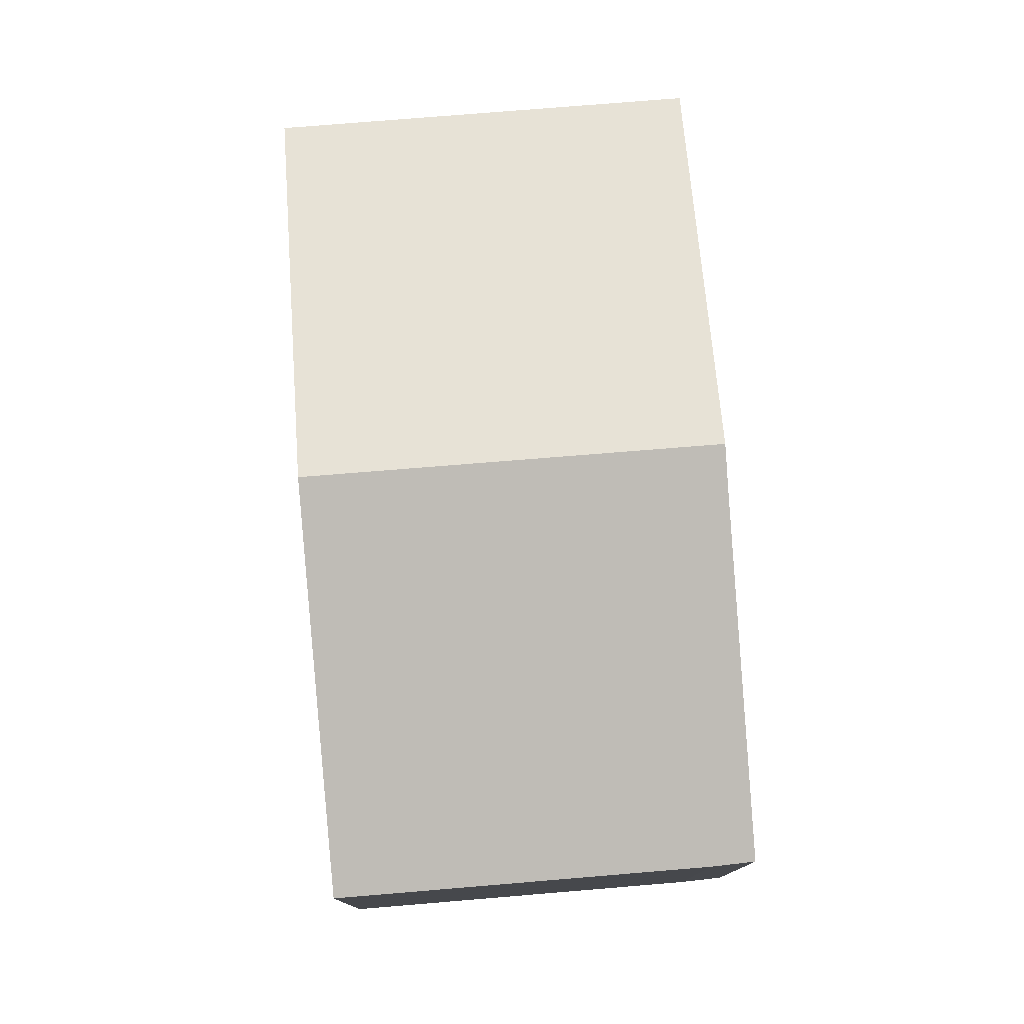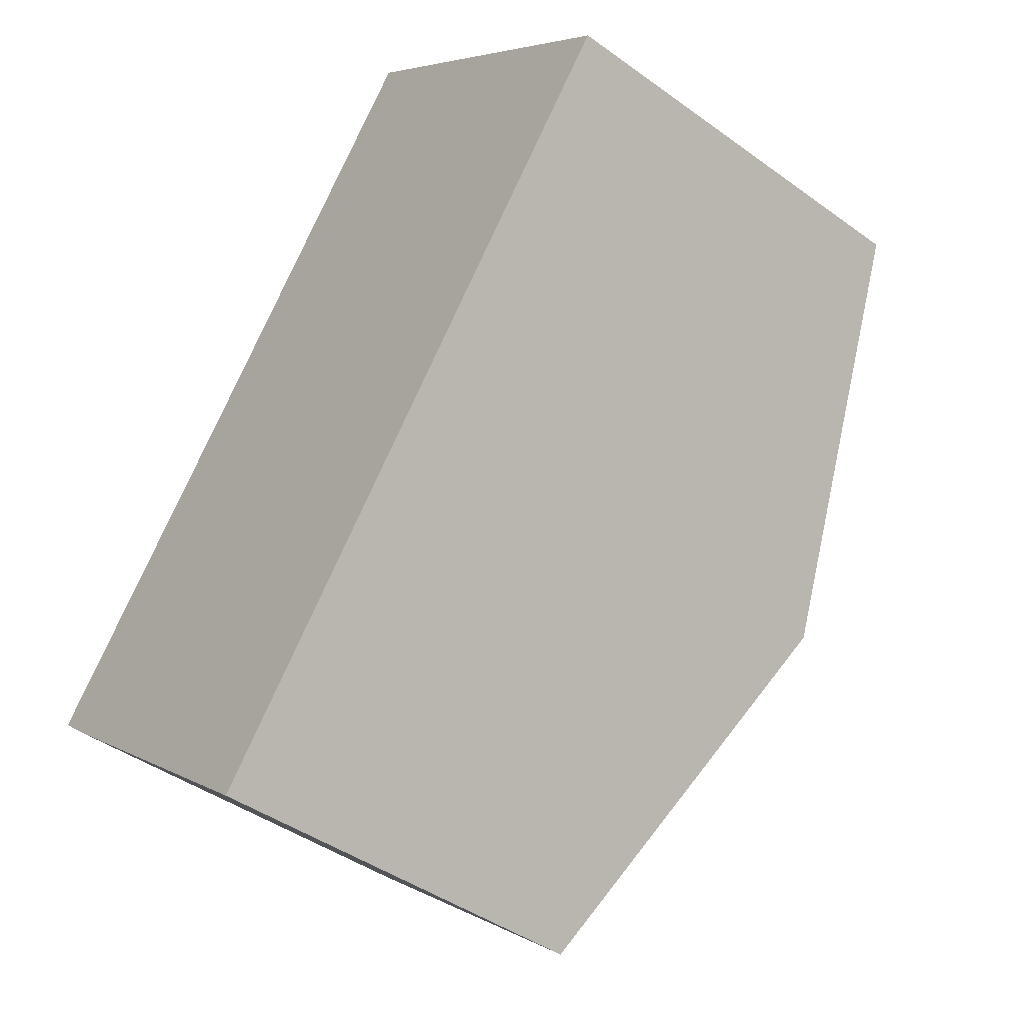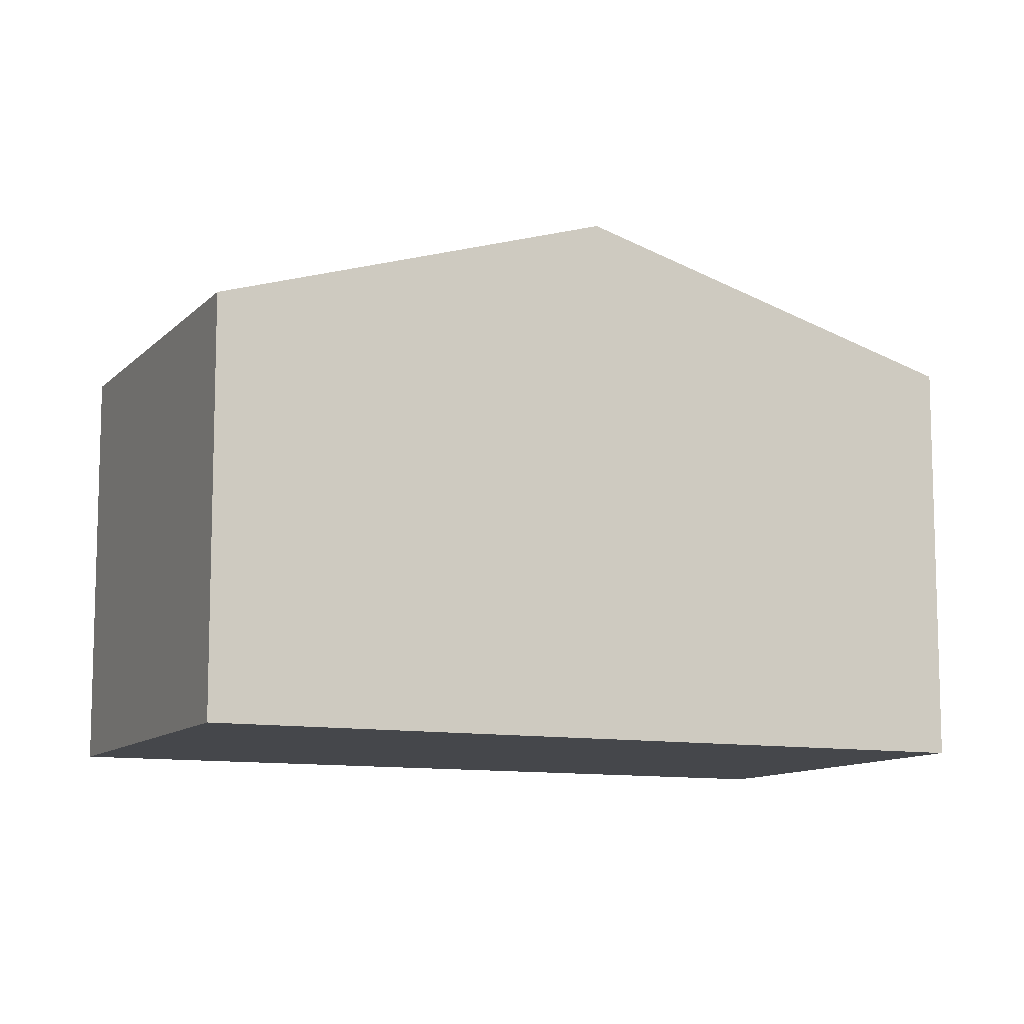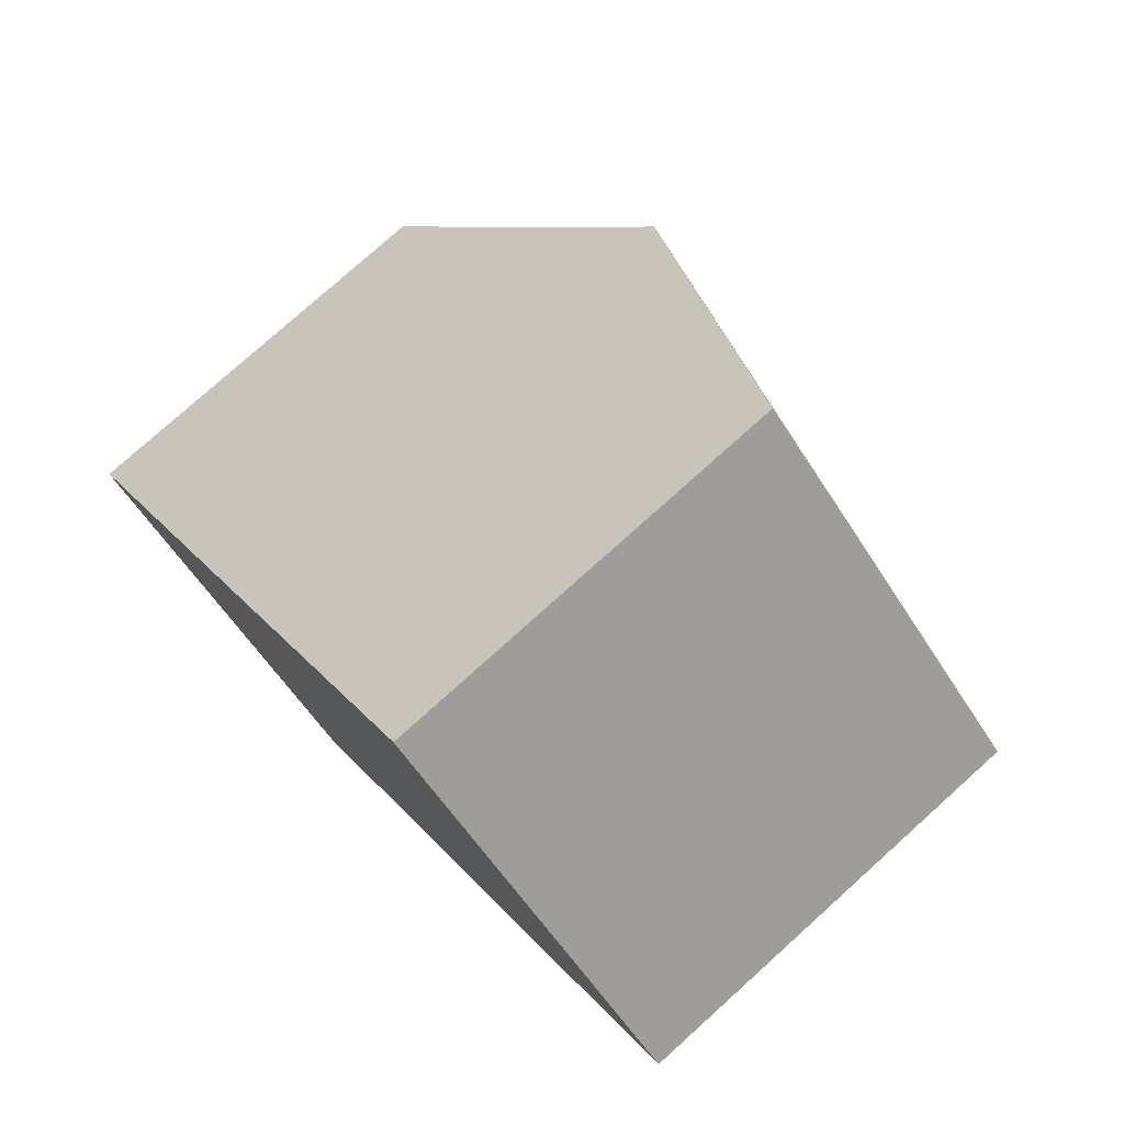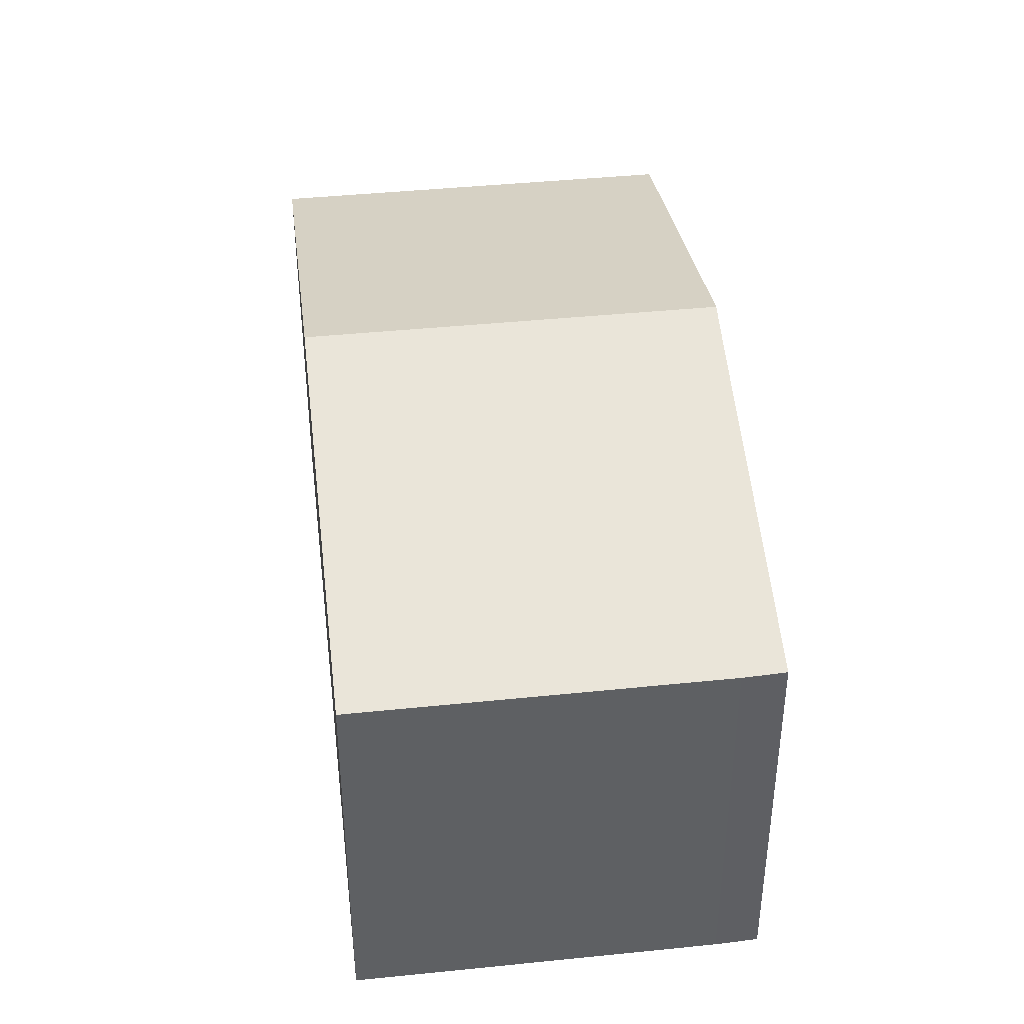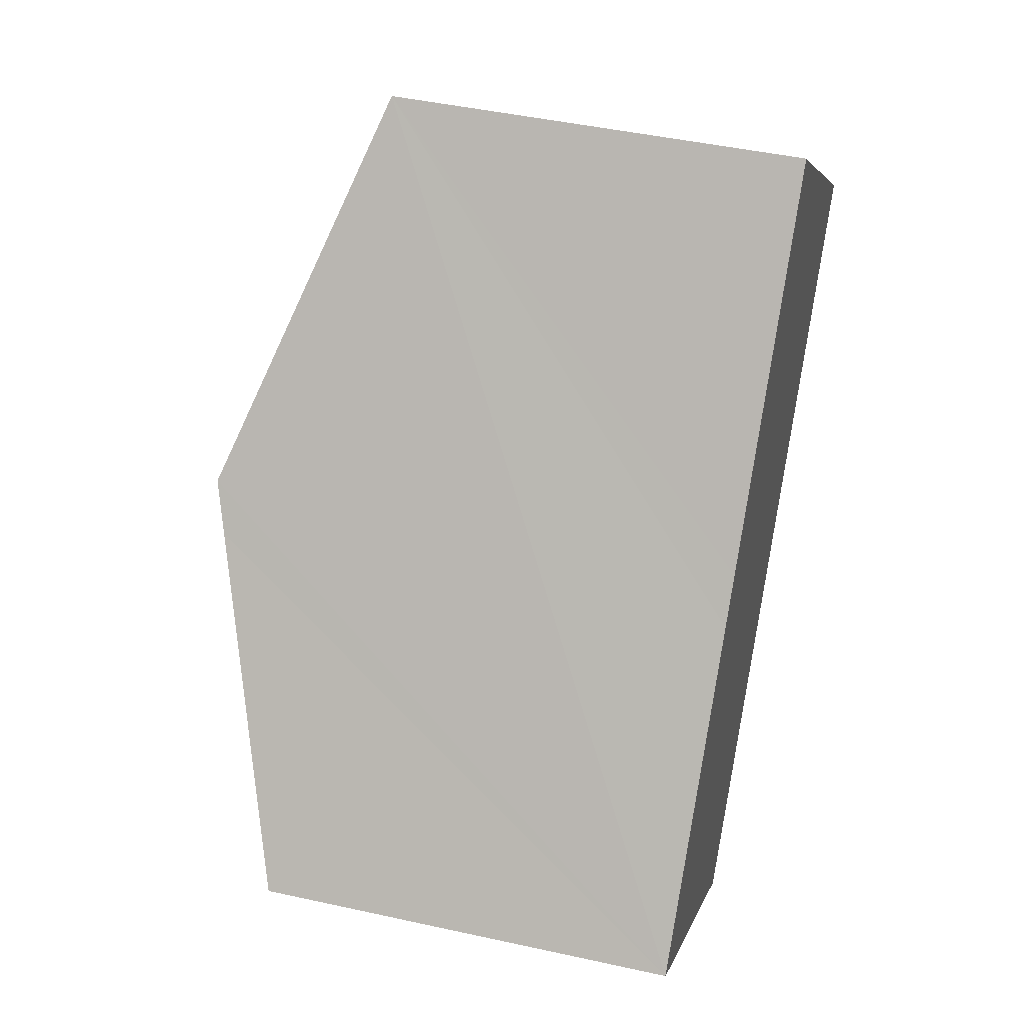
<metadata>
{"format":"obj","ext":"obj","renderer":"f3d","projection":"perspective","resolution":1024,"background":"white","views":[{"elev":79.0,"azim":-145.1,"up":"+Y"},{"elev":-42.7,"azim":49.2,"up":"+Z"},{"elev":-10.6,"azim":104.9,"up":"+Y"},{"elev":77.3,"azim":48.0,"up":"+Z"},{"elev":43.2,"azim":-147.3,"up":"+Y"},{"elev":44.6,"azim":-75.5,"up":"+Z"}]}
</metadata>
<code>
v  13.95 6.83 5.906
v  4.278 8.799 5.152
v  8.545 6.83 10.36
v  9.679 8.799 0.705
v  5.398 6.827 -4.504
v  3.732 8.547 4.486
v  0.557 6.833 -0.491
v  0 6.841 4.189e-16
v  0.557 3.007e-17 -0.491
v  5.398 2.758e-16 -4.504
v  0 0 0
v  3.732 -2.747e-16 4.486
v  4.278 -3.155e-16 5.152
v  8.545 -6.344e-16 10.36
v  13.95 -3.616e-16 5.906
v  9.679 -4.317e-17 0.705
g defaultobject
f 1 2 3
f 2 1 4
f 5 2 4
f 2 5 6
f 6 5 7
f 6 7 8
f 5 9 7
f 9 5 10
f 7 11 8
f 11 7 9
f 11 6 8
f 6 11 2
f 2 11 3
f 3 11 12
f 3 12 13
f 3 13 14
f 14 1 3
f 1 14 15
f 4 10 5
f 10 4 1
f 10 1 16
f 16 1 15
f 13 15 14
f 15 13 16
f 16 13 12
f 16 12 10
f 10 12 11
f 10 11 9

</code>
